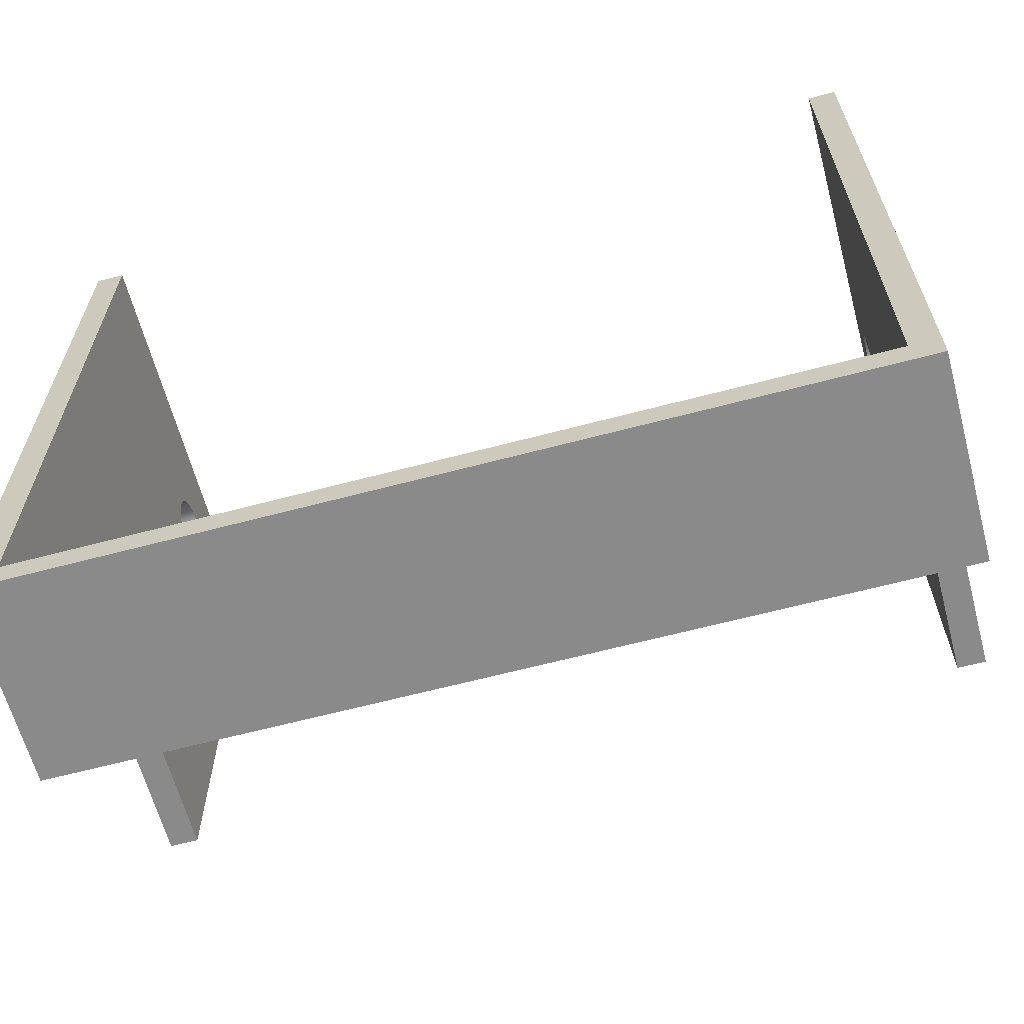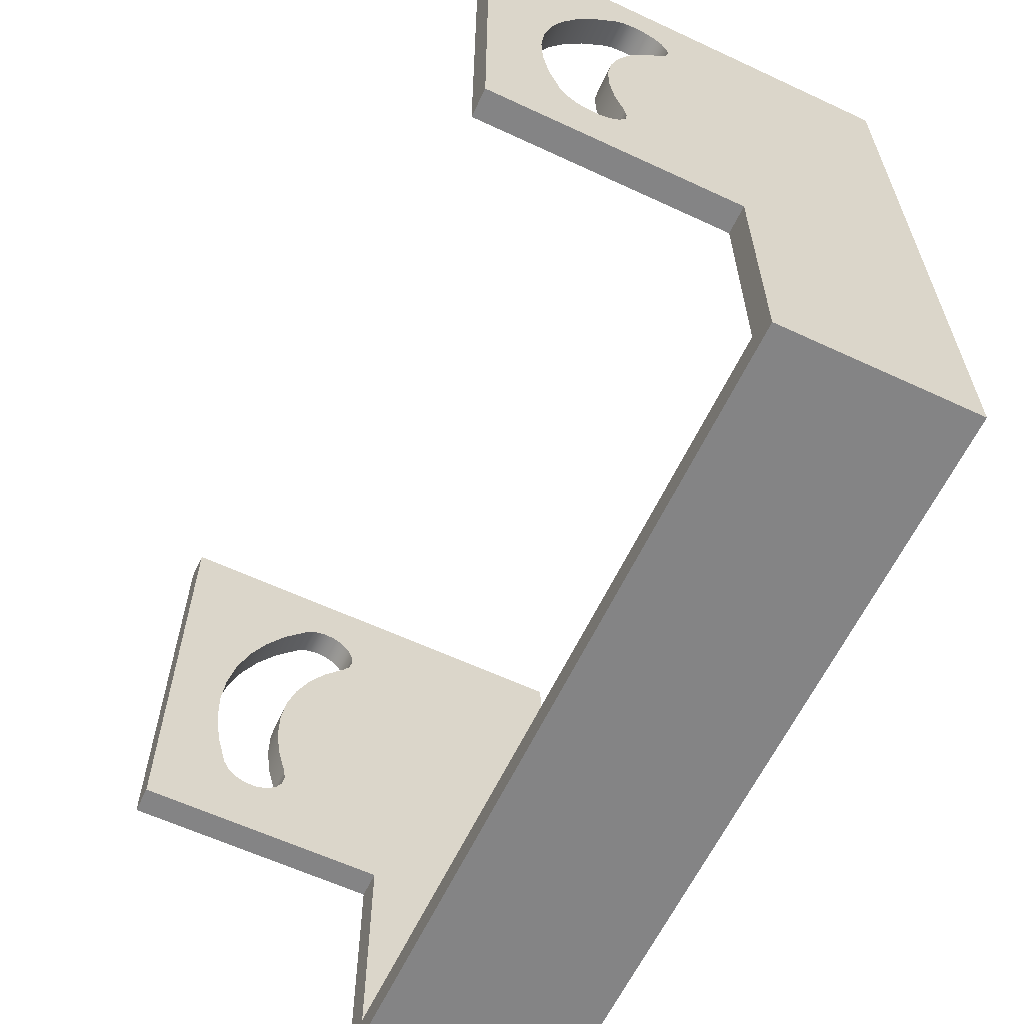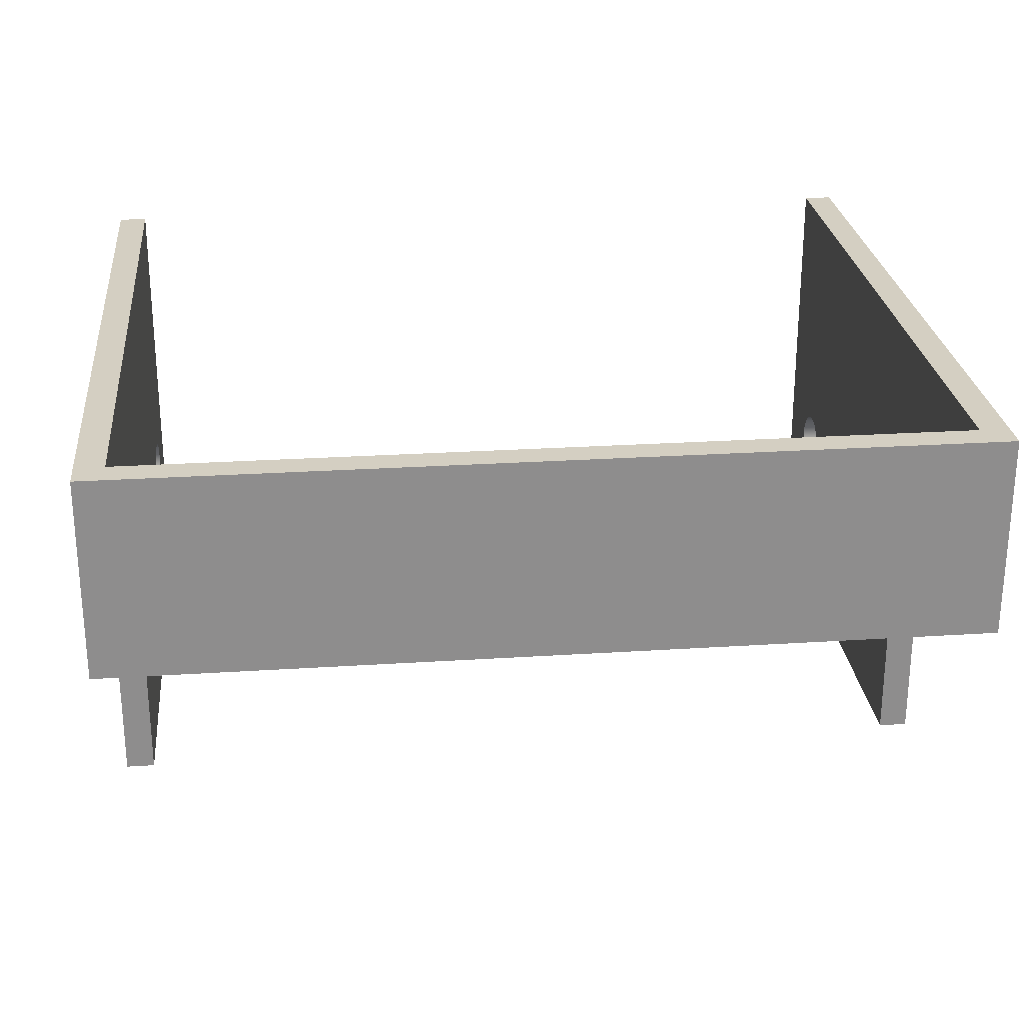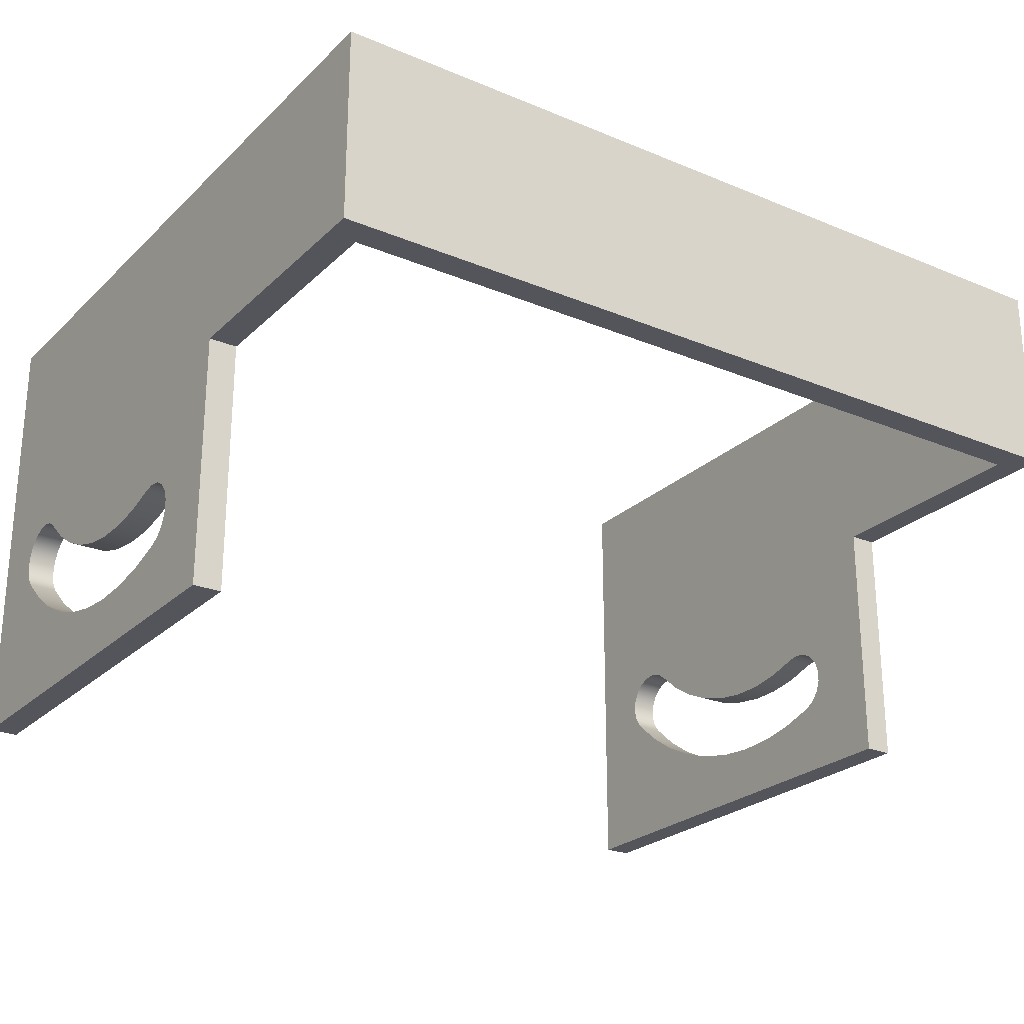
<metadata>
{"format":"obj","ext":"obj","renderer":"f3d","projection":"perspective","resolution":1024,"background":"white","views":[{"elev":-63.5,"azim":15.0,"up":"+Y"},{"elev":-61.5,"azim":-115.3,"up":"+Y"},{"elev":25.7,"azim":-5.9,"up":"+Z"},{"elev":-24.9,"azim":-34.1,"up":"+Z"}]}
</metadata>
<code>
v -1.5 2.342 -0.7425
v -1.5 2.243 -0.8299
v -1.5 2.134 -0.9042
v -1.5 2.016 -0.9641
v -1.5 1.891 -1.009
v -1.5 1.762 -1.037
v -1.5 1.631 -1.05
v -1.5 1.498 -1.045
v -1.5 1.368 -1.024
v -1.5 1.241 -0.9867
v -1.4 1.241 -0.9867
v -1.4 1.368 -1.024
v -1.4 1.498 -1.045
v -1.4 1.631 -1.05
v -1.4 1.762 -1.037
v -1.4 1.891 -1.009
v -1.4 2.016 -0.9641
v -1.4 2.134 -0.9042
v -1.4 2.243 -0.8299
v -1.4 2.342 -0.7425
v -1.5 1.241 -0.9867
v -1.5 1.203 -0.965
v -1.5 1.175 -0.9317
v -1.5 1.161 -0.8909
v -1.5 1.161 -0.8475
v -1.5 1.175 -0.8067
v -1.5 1.203 -0.7735
v -1.5 1.241 -0.7518
v -1.5 1.284 -0.7442
v -1.5 1.326 -0.7518
v -1.4 1.326 -0.7518
v -1.4 1.284 -0.7442
v -1.4 1.241 -0.7518
v -1.4 1.203 -0.7735
v -1.4 1.175 -0.8067
v -1.4 1.161 -0.8475
v -1.4 1.161 -0.8909
v -1.4 1.175 -0.9317
v -1.4 1.203 -0.965
v -1.4 1.241 -0.9867
v -1.5 1.326 -0.7518
v -1.5 1.435 -0.7829
v -1.5 1.548 -0.7983
v -1.5 1.661 -0.7977
v -1.5 1.773 -0.781
v -1.5 1.882 -0.7487
v -1.5 1.985 -0.7014
v -1.5 2.08 -0.64
v -1.5 2.166 -0.5657
v -1.4 2.166 -0.5657
v -1.4 2.08 -0.64
v -1.4 1.985 -0.7014
v -1.4 1.882 -0.7487
v -1.4 1.773 -0.781
v -1.4 1.661 -0.7977
v -1.4 1.548 -0.7983
v -1.4 1.435 -0.7829
v -1.4 1.326 -0.7518
v -1.5 2.166 -0.5657
v -1.5 2.201 -0.5408
v -1.5 2.243 -0.5295
v -1.5 2.286 -0.5333
v -1.5 2.326 -0.5517
v -1.5 2.356 -0.5824
v -1.5 2.375 -0.6217
v -1.5 2.379 -0.665
v -1.5 2.367 -0.7069
v -1.5 2.342 -0.7425
v -1.4 2.342 -0.7425
v -1.4 2.367 -0.7069
v -1.4 2.379 -0.665
v -1.4 2.375 -0.6217
v -1.4 2.356 -0.5824
v -1.4 2.326 -0.5517
v -1.4 2.286 -0.5333
v -1.4 2.243 -0.5295
v -1.4 2.201 -0.5408
v -1.4 2.166 -0.5657
v 1.5 1.326 -0.7518
v 1.5 1.284 -0.7442
v 1.5 1.241 -0.7518
v 1.5 1.203 -0.7735
v 1.5 1.175 -0.8067
v 1.5 1.161 -0.8475
v 1.5 1.161 -0.8909
v 1.5 1.175 -0.9317
v 1.5 1.203 -0.965
v 1.5 1.241 -0.9867
v 1.4 1.241 -0.9867
v 1.4 1.203 -0.965
v 1.4 1.175 -0.9317
v 1.4 1.161 -0.8909
v 1.4 1.161 -0.8475
v 1.4 1.175 -0.8067
v 1.4 1.203 -0.7735
v 1.4 1.241 -0.7518
v 1.4 1.284 -0.7442
v 1.4 1.326 -0.7518
v 1.5 1.241 -0.9867
v 1.5 1.368 -1.024
v 1.5 1.498 -1.045
v 1.5 1.631 -1.05
v 1.5 1.762 -1.037
v 1.5 1.891 -1.009
v 1.5 2.016 -0.9641
v 1.5 2.134 -0.9042
v 1.5 2.243 -0.8299
v 1.5 2.342 -0.7425
v 1.4 2.342 -0.7425
v 1.4 2.243 -0.8299
v 1.4 2.134 -0.9042
v 1.4 2.016 -0.9641
v 1.4 1.891 -1.009
v 1.4 1.762 -1.037
v 1.4 1.631 -1.05
v 1.4 1.498 -1.045
v 1.4 1.368 -1.024
v 1.4 1.241 -0.9867
v 1.5 2.342 -0.7425
v 1.5 2.367 -0.7069
v 1.5 2.379 -0.665
v 1.5 2.375 -0.6217
v 1.5 2.356 -0.5824
v 1.5 2.326 -0.5517
v 1.5 2.286 -0.5333
v 1.5 2.243 -0.5295
v 1.5 2.201 -0.5408
v 1.5 2.166 -0.5657
v 1.4 2.166 -0.5657
v 1.4 2.201 -0.5408
v 1.4 2.243 -0.5295
v 1.4 2.286 -0.5333
v 1.4 2.326 -0.5517
v 1.4 2.356 -0.5824
v 1.4 2.375 -0.6217
v 1.4 2.379 -0.665
v 1.4 2.367 -0.7069
v 1.4 2.342 -0.7425
v 1.5 2.166 -0.5657
v 1.5 2.08 -0.64
v 1.5 1.985 -0.7014
v 1.5 1.882 -0.7487
v 1.5 1.773 -0.781
v 1.5 1.661 -0.7977
v 1.5 1.548 -0.7983
v 1.5 1.435 -0.7829
v 1.5 1.326 -0.7518
v 1.4 1.326 -0.7518
v 1.4 1.435 -0.7829
v 1.4 1.548 -0.7983
v 1.4 1.661 -0.7977
v 1.4 1.773 -0.781
v 1.4 1.882 -0.7487
v 1.4 1.985 -0.7014
v 1.4 2.08 -0.64
v 1.4 2.166 -0.5657
v 1.5 0.9 -0.35
v 1.4 0.9 -0.35
v 1.4 0.9 -1.25
v 1.5 0.9 -1.25
v 1.5 0.9 -1.25
v 1.4 0.9 -1.25
v 1.4 2.6 -1.25
v 1.5 2.6 -1.25
v 1.4 0.9 -0.35
v 1.5 0.9 -0.35
v 1.5 0 -0.35
v -1.5 0 -0.35
v -1.5 0.9 -0.35
v -1.4 0.9 -0.35
v -1.4 0.1 -0.35
v 1.4 0.1 -0.35
v -1.4 0.9 -0.35
v -1.5 0.9 -0.35
v -1.5 0.9 -1.25
v -1.4 0.9 -1.25
v -1.4 2.342 -0.7425
v -1.4 2.243 -0.8299
v -1.4 2.134 -0.9042
v -1.4 2.016 -0.9641
v -1.4 1.891 -1.009
v -1.4 1.762 -1.037
v -1.4 1.631 -1.05
v -1.4 1.498 -1.045
v -1.4 1.368 -1.024
v -1.4 1.241 -0.9867
v -1.4 1.203 -0.965
v -1.4 1.175 -0.9317
v -1.4 1.161 -0.8909
v -1.4 1.161 -0.8475
v -1.4 1.175 -0.8067
v -1.4 1.203 -0.7735
v -1.4 1.241 -0.7518
v -1.4 1.284 -0.7442
v -1.4 1.326 -0.7518
v -1.4 1.435 -0.7829
v -1.4 1.548 -0.7983
v -1.4 1.661 -0.7977
v -1.4 1.773 -0.781
v -1.4 1.882 -0.7487
v -1.4 1.985 -0.7014
v -1.4 2.08 -0.64
v -1.4 2.166 -0.5657
v -1.4 2.201 -0.5408
v -1.4 2.243 -0.5295
v -1.4 2.286 -0.5333
v -1.4 2.326 -0.5517
v -1.4 2.356 -0.5824
v -1.4 2.375 -0.6217
v -1.4 2.379 -0.665
v -1.4 2.367 -0.7069
v -1.4 2.6 -0.35
v -1.4 0.9 -0.35
v -1.4 0.9 -1.25
v -1.4 2.6 -1.25
v -1.5 2.6 -1.25
v -1.4 2.6 -1.25
v -1.4 0.9 -1.25
v -1.5 0.9 -1.25
v -1.4 0.1 0.35
v -1.4 0.1 -0.35
v -1.4 0.9 -0.35
v -1.4 2.6 -0.35
v -1.4 2.6 0.35
v -1.5 2.6 -1.25
v -1.5 2.6 0.35
v -1.4 2.6 0.35
v -1.4 2.6 -0.35
v -1.4 2.6 -1.25
v 1.4 1.326 -0.7518
v 1.4 1.284 -0.7442
v 1.4 1.241 -0.7518
v 1.4 1.203 -0.7735
v 1.4 1.175 -0.8067
v 1.4 1.161 -0.8475
v 1.4 1.161 -0.8909
v 1.4 1.175 -0.9317
v 1.4 1.203 -0.965
v 1.4 1.241 -0.9867
v 1.4 1.368 -1.024
v 1.4 1.498 -1.045
v 1.4 1.631 -1.05
v 1.4 1.762 -1.037
v 1.4 1.891 -1.009
v 1.4 2.016 -0.9641
v 1.4 2.134 -0.9042
v 1.4 2.243 -0.8299
v 1.4 2.342 -0.7425
v 1.4 2.367 -0.7069
v 1.4 2.379 -0.665
v 1.4 2.375 -0.6217
v 1.4 2.356 -0.5824
v 1.4 2.326 -0.5517
v 1.4 2.286 -0.5333
v 1.4 2.243 -0.5295
v 1.4 2.201 -0.5408
v 1.4 2.166 -0.5657
v 1.4 2.08 -0.64
v 1.4 1.985 -0.7014
v 1.4 1.882 -0.7487
v 1.4 1.773 -0.781
v 1.4 1.661 -0.7977
v 1.4 1.548 -0.7983
v 1.4 1.435 -0.7829
v 1.4 0.1 -0.35
v 1.4 0.1 0.35
v 1.4 2.6 0.35
v 1.4 2.6 -1.25
v 1.4 0.9 -1.25
v 1.4 0.9 -0.35
v 1.5 2.6 0.35
v 1.5 2.6 -1.25
v 1.4 2.6 -1.25
v 1.4 2.6 0.35
v 1.5 1.241 -0.9867
v 1.5 1.203 -0.965
v 1.5 1.175 -0.9317
v 1.5 1.161 -0.8909
v 1.5 1.161 -0.8475
v 1.5 1.175 -0.8067
v 1.5 1.203 -0.7735
v 1.5 1.241 -0.7518
v 1.5 1.284 -0.7442
v 1.5 1.326 -0.7518
v 1.5 1.435 -0.7829
v 1.5 1.548 -0.7983
v 1.5 1.661 -0.7977
v 1.5 1.773 -0.781
v 1.5 1.882 -0.7487
v 1.5 1.985 -0.7014
v 1.5 2.08 -0.64
v 1.5 2.166 -0.5657
v 1.5 2.201 -0.5408
v 1.5 2.243 -0.5295
v 1.5 2.286 -0.5333
v 1.5 2.326 -0.5517
v 1.5 2.356 -0.5824
v 1.5 2.375 -0.6217
v 1.5 2.379 -0.665
v 1.5 2.367 -0.7069
v 1.5 2.342 -0.7425
v 1.5 2.243 -0.8299
v 1.5 2.134 -0.9042
v 1.5 2.016 -0.9641
v 1.5 1.891 -1.009
v 1.5 1.762 -1.037
v 1.5 1.631 -1.05
v 1.5 1.498 -1.045
v 1.5 1.368 -1.024
v 1.5 0 0.35
v 1.5 0 -0.35
v 1.5 0.9 -0.35
v 1.5 0.9 -1.25
v 1.5 2.6 -1.25
v 1.5 2.6 0.35
v -1.5 0 0.35
v 1.5 0 0.35
v 1.5 2.6 0.35
v 1.4 2.6 0.35
v 1.4 0.1 0.35
v -1.4 0.1 0.35
v -1.4 2.6 0.35
v -1.5 2.6 0.35
v -1.5 1.241 -0.9867
v -1.5 1.368 -1.024
v -1.5 1.498 -1.045
v -1.5 1.631 -1.05
v -1.5 1.762 -1.037
v -1.5 1.891 -1.009
v -1.5 2.016 -0.9641
v -1.5 2.134 -0.9042
v -1.5 2.243 -0.8299
v -1.5 2.342 -0.7425
v -1.5 2.367 -0.7069
v -1.5 2.379 -0.665
v -1.5 2.375 -0.6217
v -1.5 2.356 -0.5824
v -1.5 2.326 -0.5517
v -1.5 2.286 -0.5333
v -1.5 2.243 -0.5295
v -1.5 2.201 -0.5408
v -1.5 2.166 -0.5657
v -1.5 2.08 -0.64
v -1.5 1.985 -0.7014
v -1.5 1.882 -0.7487
v -1.5 1.773 -0.781
v -1.5 1.661 -0.7977
v -1.5 1.548 -0.7983
v -1.5 1.435 -0.7829
v -1.5 1.326 -0.7518
v -1.5 1.284 -0.7442
v -1.5 1.241 -0.7518
v -1.5 1.203 -0.7735
v -1.5 1.175 -0.8067
v -1.5 1.161 -0.8475
v -1.5 1.161 -0.8909
v -1.5 1.175 -0.9317
v -1.5 1.203 -0.965
v -1.5 0 -0.35
v -1.5 0 0.35
v -1.5 2.6 0.35
v -1.5 2.6 -1.25
v -1.5 0.9 -1.25
v -1.5 0.9 -0.35
v -1.4 0.1 -0.35
v -1.4 0.1 0.35
v 1.4 0.1 0.35
v 1.4 0.1 -0.35
v -1.5 0 0.35
v -1.5 0 -0.35
v 1.5 0 -0.35
v 1.5 0 0.35
g a37d6586-e2f5-11ea-bb01-54bf646e7e1f
f 20 1 19
f 19 1 2
f 19 2 18
f 18 2 3
f 18 3 17
f 17 3 4
f 17 4 16
f 16 4 5
f 16 5 15
f 15 5 6
f 15 6 14
f 14 6 7
f 14 7 13
f 13 7 8
f 13 8 12
f 12 8 9
f 12 9 11
f 11 9 10
g a37e7702-e2f5-11ea-9d9e-54bf646e7e1f
f 40 21 39
f 39 21 22
f 39 22 38
f 38 22 23
f 38 23 37
f 37 23 24
f 37 24 36
f 36 24 25
f 36 25 35
f 35 25 26
f 35 26 34
f 34 26 27
f 34 27 33
f 33 27 28
f 33 28 32
f 32 28 29
f 32 29 31
f 31 29 30
g a37f8866-e2f5-11ea-99c0-54bf646e7e1f
f 58 41 57
f 57 41 42
f 57 42 56
f 56 42 43
f 56 43 55
f 55 43 44
f 55 44 54
f 54 44 45
f 54 45 53
f 53 45 46
f 53 46 52
f 52 46 47
f 52 47 51
f 51 47 48
f 51 48 50
f 50 48 49
g a381d246-e2f5-11ea-a424-54bf646e7e1f
f 78 59 77
f 77 59 60
f 77 60 76
f 76 60 61
f 76 61 75
f 75 61 62
f 75 62 74
f 74 62 63
f 74 63 73
f 73 63 64
f 73 64 72
f 72 64 65
f 72 65 71
f 71 65 66
f 71 66 70
f 70 66 67
f 70 67 69
f 69 67 68
g a329eeec-e2f5-11ea-8625-54bf646e7e1f
f 98 79 97
f 97 79 80
f 97 80 96
f 96 80 81
f 96 81 95
f 95 81 82
f 95 82 94
f 94 82 83
f 94 83 93
f 93 83 84
f 93 84 92
f 92 84 85
f 92 85 91
f 91 85 86
f 91 86 90
f 90 86 87
f 90 87 88
f 88 89 90
g a32c11ca-e2f5-11ea-9ebb-54bf646e7e1f
f 118 99 117
f 117 99 100
f 117 100 116
f 116 100 101
f 116 101 115
f 115 101 102
f 115 102 114
f 114 102 103
f 114 103 113
f 113 103 104
f 113 104 112
f 112 104 105
f 112 105 111
f 111 105 106
f 111 106 110
f 110 106 107
f 110 107 108
f 108 109 110
g a32d4a2c-e2f5-11ea-9429-54bf646e7e1f
f 138 119 137
f 137 119 120
f 137 120 136
f 136 120 121
f 136 121 135
f 135 121 122
f 135 122 134
f 134 122 123
f 134 123 133
f 133 123 124
f 133 124 132
f 132 124 125
f 132 125 131
f 131 125 126
f 131 126 130
f 130 126 127
f 130 127 128
f 128 129 130
g a32e5b98-e2f5-11ea-8f17-54bf646e7e1f
f 156 139 155
f 155 139 140
f 155 140 154
f 154 140 141
f 154 141 153
f 153 141 142
f 153 142 152
f 152 142 143
f 152 143 151
f 151 143 144
f 151 144 150
f 150 144 145
f 150 145 149
f 149 145 146
f 149 146 147
f 147 148 149
g a2d7d7a4-e2f5-11ea-9940-54bf646e7e1f
f 157 158 160
f 160 158 159
g a2dc4454-e2f5-11ea-bb79-54bf646e7e1f
f 161 162 164
f 164 162 163
g a270fff4-e2f5-11ea-b339-54bf646e7e1f
f 165 166 172
f 172 166 167
f 172 167 171
f 171 167 168
f 171 168 169
f 169 170 171
g a2ddf1fa-e2f5-11ea-946e-54bf646e7e1f
f 173 174 176
f 176 174 175
g a2df2a98-e2f5-11ea-b46e-54bf646e7e1f
f 211 177 215
f 215 177 178
f 215 178 179
f 179 180 215
f 215 180 181
f 215 181 182
f 182 183 215
f 215 183 214
f 214 183 184
f 214 184 185
f 185 186 214
f 214 186 187
f 214 187 188
f 188 189 214
f 214 189 190
f 214 190 213
f 213 190 191
f 213 191 192
f 192 193 213
f 213 193 194
f 213 194 195
f 196 199 195
f 195 199 200
f 195 200 201
f 197 198 196
f 196 198 199
f 201 202 195
f 195 202 213
f 202 203 213
f 213 203 204
f 213 204 212
f 212 204 205
f 212 205 206
f 206 207 212
f 212 207 208
f 212 208 209
f 209 210 212
f 212 210 215
f 215 210 211
g a2e0b136-e2f5-11ea-940f-54bf646e7e1f
f 217 218 216
f 216 218 219
g a2a09b24-e2f5-11ea-9591-54bf646e7e1f
f 221 222 220
f 220 222 224
f 224 222 223
g a2a13768-e2f5-11ea-a846-54bf646e7e1f
f 229 225 228
f 228 225 226
f 228 226 227
g a2a1ac9e-e2f5-11ea-bebe-54bf646e7e1f
f 231 270 230
f 230 270 258
f 230 258 259
f 231 232 270
f 270 232 233
f 270 233 234
f 234 235 270
f 270 235 269
f 269 235 236
f 269 236 237
f 237 238 269
f 269 238 239
f 269 239 240
f 240 241 269
f 269 241 242
f 269 242 268
f 268 242 243
f 268 243 244
f 244 245 268
f 268 245 246
f 268 246 247
f 247 248 268
f 268 248 249
f 268 249 250
f 250 251 268
f 268 251 267
f 267 251 252
f 267 252 253
f 253 254 267
f 267 254 255
f 267 255 256
f 267 256 270
f 270 256 257
f 270 257 258
f 259 260 230
f 230 260 261
f 230 261 264
f 264 261 262
f 264 262 263
f 265 266 270
f 270 266 267
g a2a248da-e2f5-11ea-8558-54bf646e7e1f
f 271 272 274
f 274 272 273
g a2717512-e2f5-11ea-89ef-54bf646e7e1f
f 309 275 313
f 313 275 276
f 313 276 277
f 277 278 313
f 313 278 279
f 313 279 312
f 312 279 280
f 312 280 281
f 281 282 312
f 312 282 283
f 312 283 284
f 285 288 284
f 284 288 289
f 284 289 290
f 286 287 285
f 285 287 288
f 290 291 284
f 284 291 312
f 291 292 312
f 312 292 293
f 312 293 315
f 315 293 294
f 315 294 295
f 295 296 315
f 315 296 297
f 315 297 298
f 315 298 314
f 314 298 299
f 314 299 300
f 300 301 314
f 314 301 302
f 314 302 303
f 303 304 314
f 314 304 305
f 314 305 306
f 306 307 314
f 314 307 313
f 313 307 308
f 313 308 309
f 311 312 310
f 310 312 315
g a271c32e-e2f5-11ea-85a4-54bf646e7e1f
f 323 316 321
f 321 316 317
f 321 317 320
f 320 317 318
f 320 318 319
f 321 322 323
g a272114c-e2f5-11ea-9d5e-54bf646e7e1f
f 358 324 363
f 363 324 325
f 363 325 326
f 326 327 363
f 363 327 362
f 362 327 328
f 362 328 329
f 329 330 362
f 362 330 331
f 362 331 332
f 332 333 362
f 362 333 334
f 362 334 335
f 335 336 362
f 362 336 361
f 361 336 337
f 361 337 338
f 338 339 361
f 361 339 340
f 361 340 341
f 361 341 364
f 364 341 342
f 364 342 343
f 343 344 364
f 364 344 345
f 364 345 346
f 346 347 364
f 364 347 348
f 364 348 349
f 349 350 364
f 364 350 351
f 364 351 352
f 352 353 364
f 364 353 354
f 364 354 355
f 364 355 363
f 363 355 356
f 363 356 357
f 357 358 363
f 359 360 364
f 364 360 361
g a272869a-e2f5-11ea-a1b6-54bf646e7e1f
f 366 367 365
f 365 367 368
g a272d4c2-e2f5-11ea-a971-54bf646e7e1f
f 370 371 369
f 369 371 372

</code>
